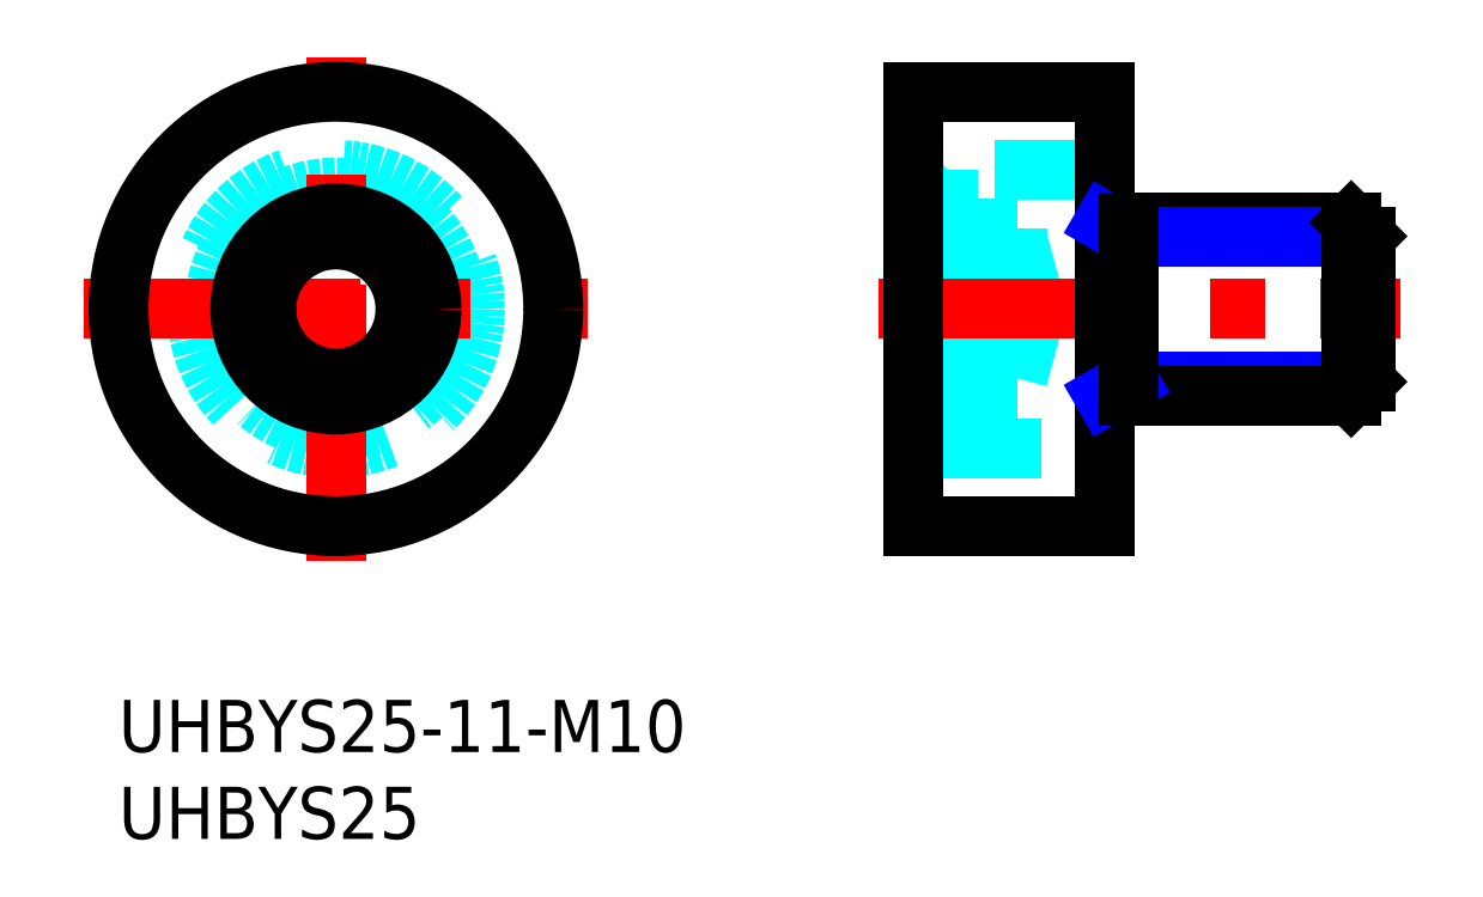
<metadata>
{"format":"dxf","ext":"dxf","renderer":"ezdxf+matplotlib","layout":"modelspace","background":"white","min_lineweight":24,"dpi":150}
</metadata>
<code>
0
SECTION
2
ENTITIES
0
INSERT
8
MSM_CONTINUOUS
2
*U13
10
0
20
0
30
0
0
INSERT
8
MSM_CONTINUOUS
2
*U14
10
0
20
0
30
0
0
CIRCLE
8
MSM_DASHED
10
12.5
20
22.5
30
0
40
7
0
CIRCLE
8
MSM_DASHED
10
12.5
20
22.5
30
0
40
8
0
LINE
8
MSM_CENTER
10
-2
20
22.5
30
0
11
27
21
22.5
31
0
0
LINE
8
MSM_CENTER
10
12.5
20
8
30
0
11
12.5
21
37
31
0
0
LINE
8
MSM_CONTINUOUS
10
12.5
20
17.88
30
0
11
8.5
21
20.19
31
0
0
LINE
8
MSM_CONTINUOUS
10
8.5
20
20.19
30
0
11
8.5
21
24.81
31
0
0
LINE
8
MSM_CONTINUOUS
10
8.5
20
24.81
30
0
11
12.5
21
27.12
31
0
0
LINE
8
MSM_CONTINUOUS
10
12.5
20
27.12
30
0
11
16.5
21
24.81
31
0
0
LINE
8
MSM_CONTINUOUS
10
16.5
20
24.81
30
0
11
16.5
21
20.19
31
0
0
LINE
8
MSM_CONTINUOUS
10
16.5
20
20.19
30
0
11
12.5
21
17.88
31
0
0
CIRCLE
8
MSM_CONTINUOUS
10
12.5
20
22.5
30
0
40
4
0
CIRCLE
8
MSM_CONTINUOUS
10
12.5
20
22.5
30
0
40
5.5
0
CIRCLE
8
MSM_CONTINUOUS
10
12.5
20
22.5
30
0
40
12.5
0
LINE
8
MSM_DASHED
10
51.71
20
27.12
30
0
11
46.71
21
27.12
31
0
0
LINE
8
MSM_DASHED
10
51.71
20
17.88
30
0
11
46.71
21
17.88
31
0
0
LINE
8
MSM_DASHED
10
51.71
20
27.12
30
0
11
51.71
21
17.88
31
0
0
LINE
8
MSM_DASHED
10
52.78
20
22.5
30
0
11
51.71
21
26.5
31
0
0
LINE
8
MSM_DASHED
10
51.71
20
18.5
30
0
11
52.78
21
22.5
31
0
0
LINE
8
MSM_DASHED
10
51.71
20
24.81
30
0
11
46.71
21
24.81
31
0
0
LINE
8
MSM_DASHED
10
51.71
20
20.19
30
0
11
46.71
21
20.19
31
0
0
LINE
8
MSM_DASHED
10
46.71
20
15.5
30
0
11
47.71
21
14.5
31
0
0
LINE
8
MSM_DASHED
10
47.71
20
30.5
30
0
11
46.71
21
29.5
31
0
0
LINE
8
MSM_DASHED
10
47.71
20
30.5
30
0
11
47.71
21
14.5
31
0
0
LINE
8
MSM_DASHED
10
45.71
20
17
30
0
11
46.71
21
17
31
0
0
LINE
8
MSM_DASHED
10
46.71
20
28
30
0
11
45.71
21
28
31
0
0
LINE
8
MSM_DASHED
10
46.71
20
14.5
30
0
11
56.71
21
14.5
31
0
0
LINE
8
MSM_DASHED
10
56.71
20
30.5
30
0
11
46.71
21
30.5
31
0
0
LINE
8
MSM_DASHED
10
46.71
20
30.5
30
0
11
46.71
21
14.5
31
0
0
LINE
8
MSM_CENTER
10
43.71
20
22.5
30
0
11
73.71
21
22.5
31
0
0
LINE
8
MSM_CONTINUOUS
10
45.71
20
10
30
0
11
56.71
21
10
31
0
0
LINE
8
MSM_CONTINUOUS
10
56.71
20
35
30
0
11
45.71
21
35
31
0
0
LINE
8
MSM_CONTINUOUS
10
45.71
20
35
30
0
11
45.71
21
10
31
0
0
LINE
8
MSM_CONTINUOUS
10
56.71
20
35
30
0
11
56.71
21
10
31
0
0
LINE
8
MSM_NARROW
10
58.11
20
18.31
30
0
11
71.71
21
18.31
31
0
0
LINE
8
MSM_CONTINUOUS
10
56.71
20
17.5
30
0
11
70.89
21
17.5
31
0
0
LINE
8
MSM_CONTINUOUS
10
56.71
20
27.5
30
0
11
70.89
21
27.5
31
0
0
LINE
8
MSM_NARROW
10
58.11
20
26.69
30
0
11
71.71
21
26.69
31
0
0
LINE
8
MSM_CONTINUOUS
10
71.71
20
18.31
30
0
11
71.71
21
26.69
31
0
0
LINE
8
MSM_CONTINUOUS
10
71.71
20
18.31
30
0
11
70.89
21
17.5
31
0
0
LINE
8
MSM_CONTINUOUS
10
70.89
20
17.5
30
0
11
70.89
21
27.5
31
0
0
LINE
8
MSM_CONTINUOUS
10
70.89
20
27.5
30
0
11
71.71
21
26.69
31
0
0
LINE
8
MSM_NARROW
10
56.71
20
17.5
30
0
11
58.11
21
18.31
31
0
0
LINE
8
MSM_NARROW
10
56.71
20
27.5
30
0
11
58.11
21
26.69
31
0
0
LINE
8
MSM_CONTINUOUS
10
58.11
20
27.5
30
0
11
58.11
21
17.5
31
0
0
ENDSEC
0
EOF

</code>
